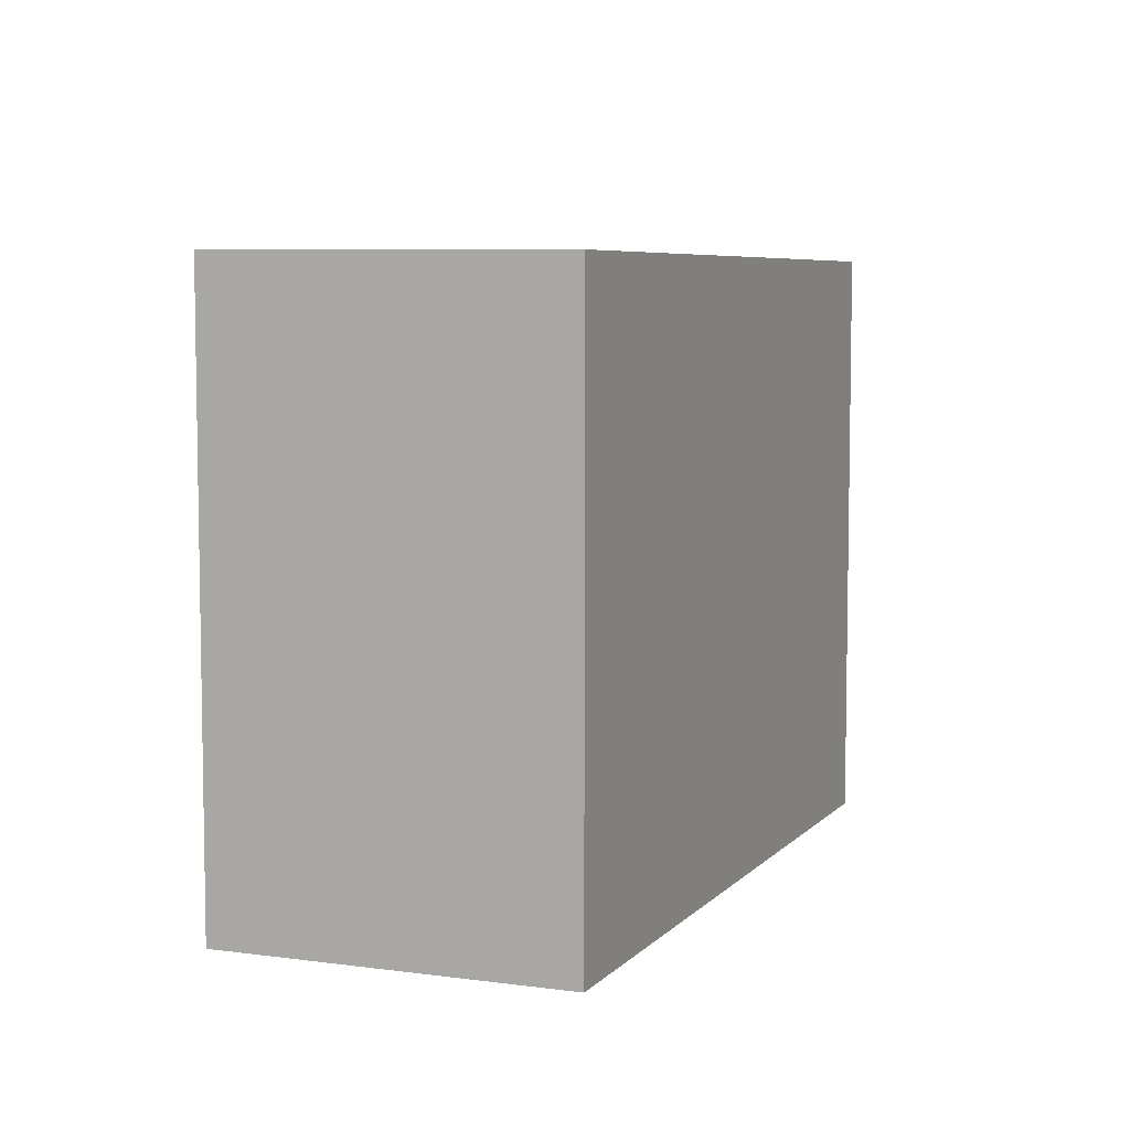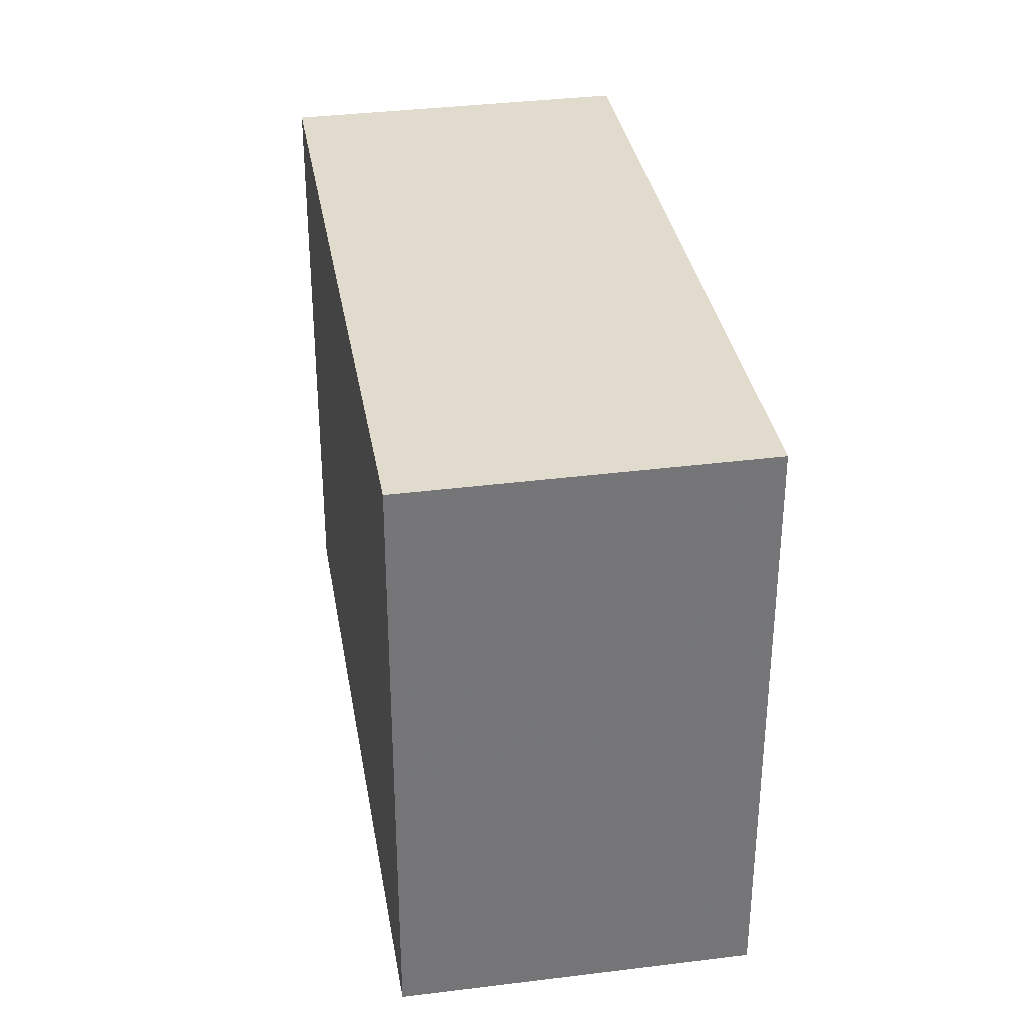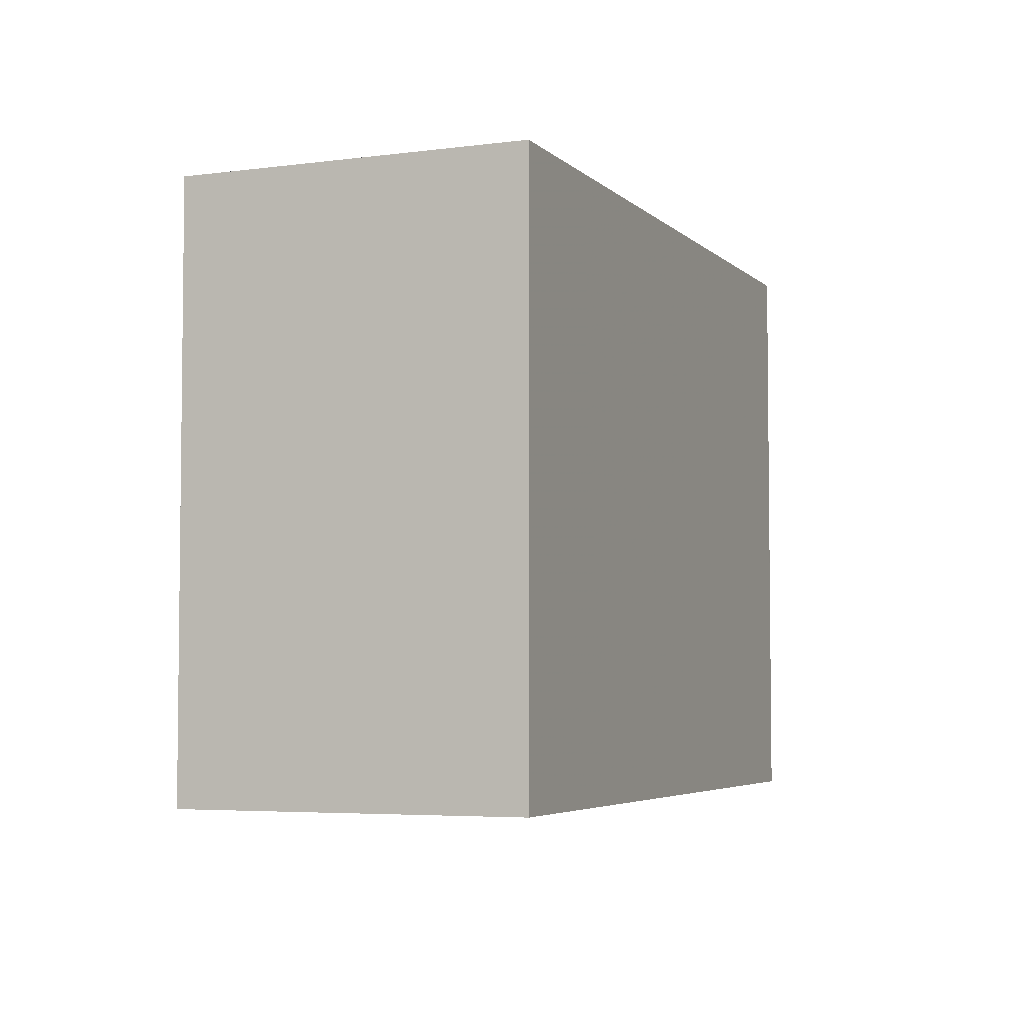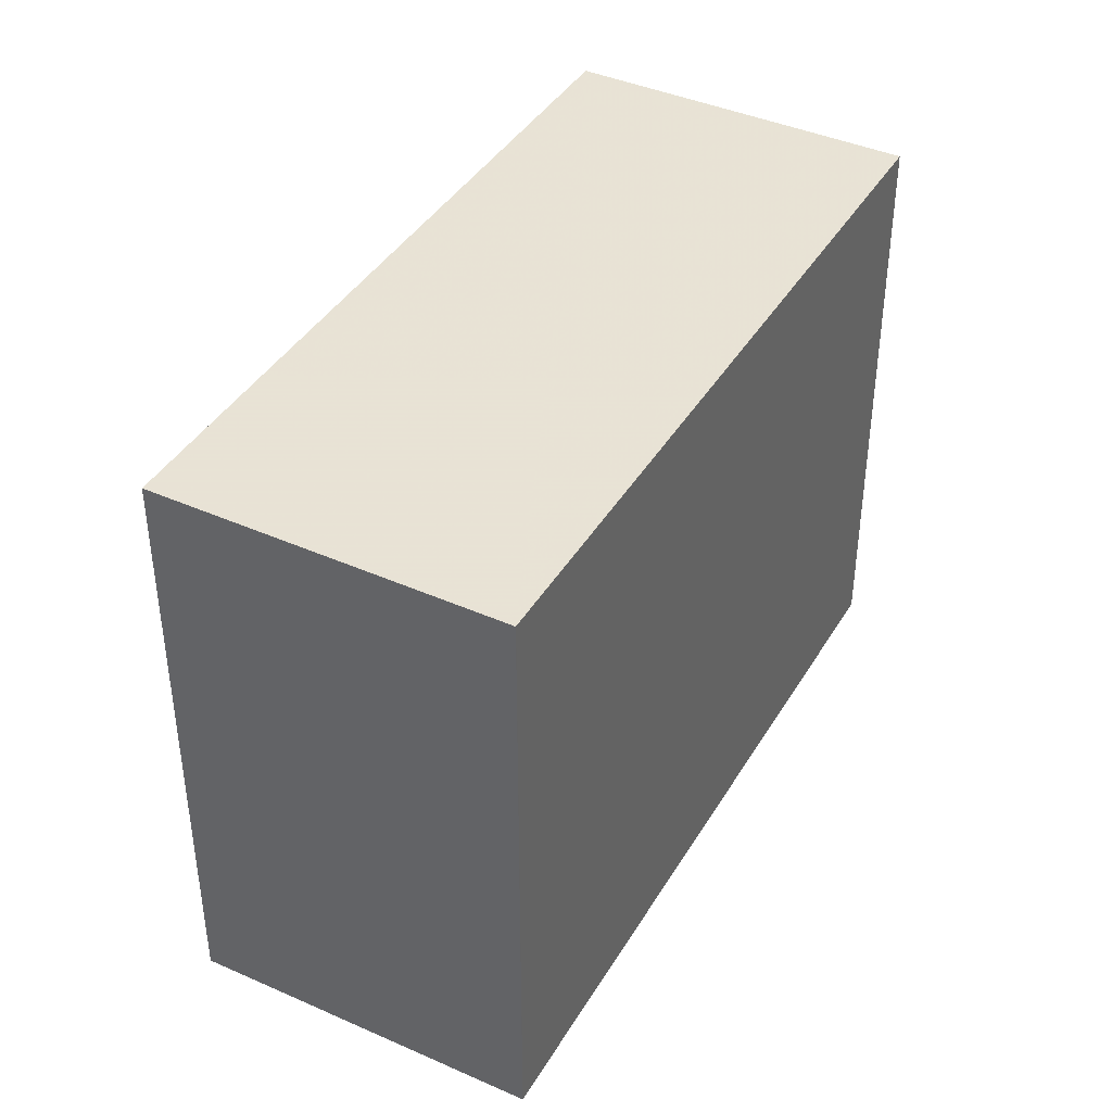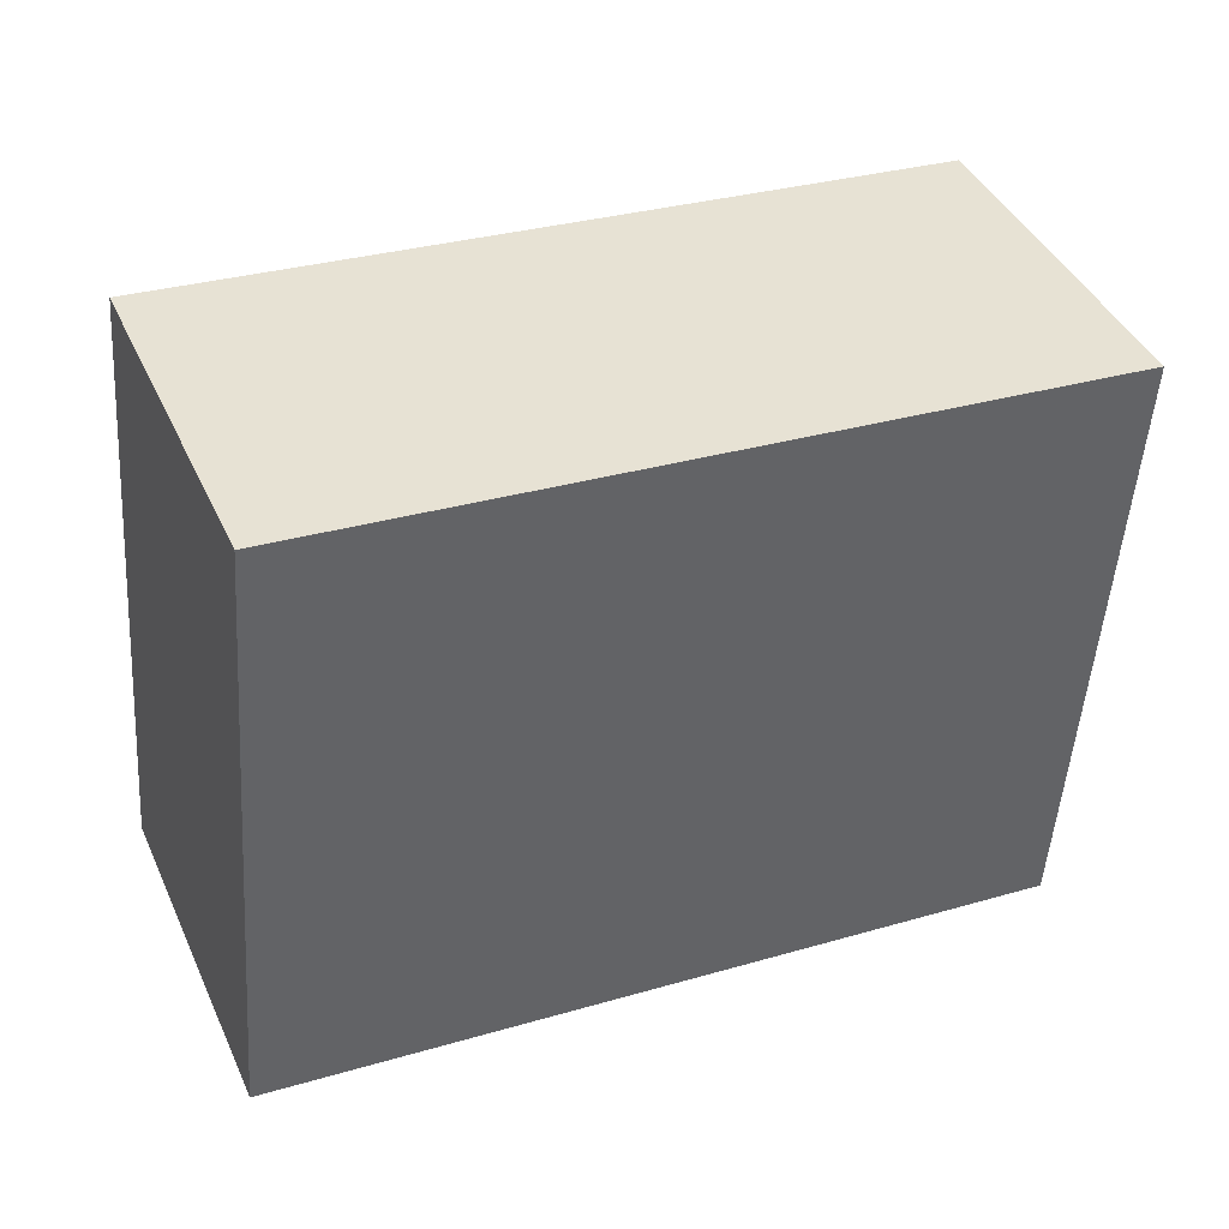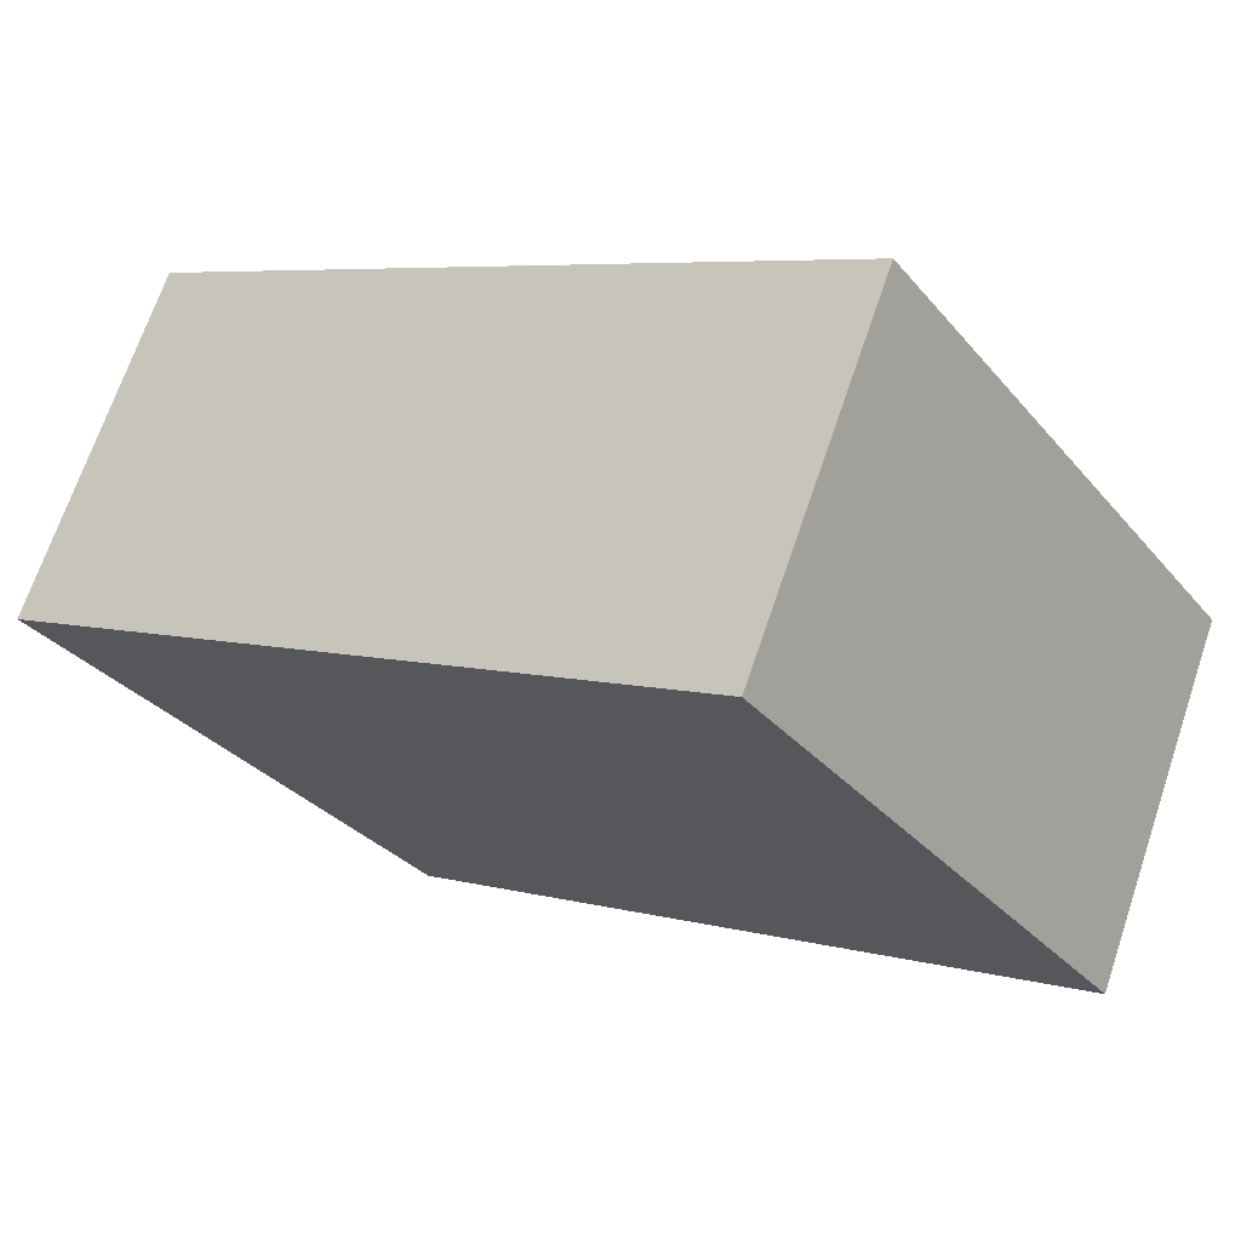
<metadata>
{"format":"obj","ext":"obj","renderer":"f3d","projection":"perspective","resolution":1024,"background":"white","views":[{"elev":6.5,"azim":134.9,"up":"+Z"},{"elev":33.8,"azim":-76.6,"up":"+Z"},{"elev":-4.5,"azim":-45.0,"up":"+Z"},{"elev":40.7,"azim":141.1,"up":"+Z"},{"elev":-50.7,"azim":-3.9,"up":"+Y"},{"elev":-31.6,"azim":-147.0,"up":"+Y"}]}
</metadata>
<code>
v 73.5 -2227 9.138
v 84.61 -2222 9.164
v 86.7 -2227 9.198
v 75.59 -2232 9.172
v 84.6 -2222 9.164
v 86.7 -2227 9.198
v 73.53 -2227 9.138
v 75.63 -2232 9.172
v 75.62 -2232 9.172
v 86.69 -2227 9.198
v 75.59 -2232 9.172
v 86.7 -2227 9.198
v 73.53 -2227 9.138
v 73.5 -2227 9.138
v 73.5 -2227 0
v 73.53 -2227 0
v 86.7 -2227 9.198
v 84.61 -2222 9.164
v 84.61 -2222 1.776e-15
v 86.7 -2227 0
v 86.7 -2227 9.198
v 86.7 -2227 9.198
v 86.7 -2227 -1.776e-15
v 86.7 -2227 0
v 75.59 -2232 9.172
v 75.59 -2232 9.172
v 75.59 -2232 0
v 75.59 -2232 1.776e-15
v 84.61 -2222 9.164
v 84.6 -2222 9.164
v 84.6 -2222 1.776e-15
v 84.61 -2222 1.776e-15
v 75.63 -2232 9.172
v 86.7 -2227 9.198
v 86.7 -2227 0
v 75.63 -2232 1.776e-15
v 84.6 -2222 9.164
v 73.53 -2227 9.138
v 73.53 -2227 0
v 84.6 -2222 1.776e-15
v 75.59 -2232 9.172
v 75.63 -2232 9.172
v 75.63 -2232 1.776e-15
v 75.59 -2232 0
v 73.5 -2227 9.138
v 75.59 -2232 9.172
v 75.59 -2232 1.776e-15
v 73.5 -2227 0
v 86.7 -2227 9.198
v 86.7 -2227 9.198
v 86.7 -2227 0
v 86.7 -2227 -1.776e-15
v 73.5 -2227 0
v 84.61 -2222 0
v 86.7 -2227 0
v 75.59 -2232 0
f 9 8 4 11
f 12 3 6 10
f 10 6 8 9
f 9 7 5 10
f 11 1 7 9
f 10 5 2 12
f 14 15 16 13
f 18 19 20 17
f 22 23 24 21
f 26 27 28 25
f 30 31 32 29
f 34 35 36 33
f 38 39 40 37
f 42 43 44 41
f 46 47 48 45
f 50 51 52 49
f 54 55 56 53

</code>
